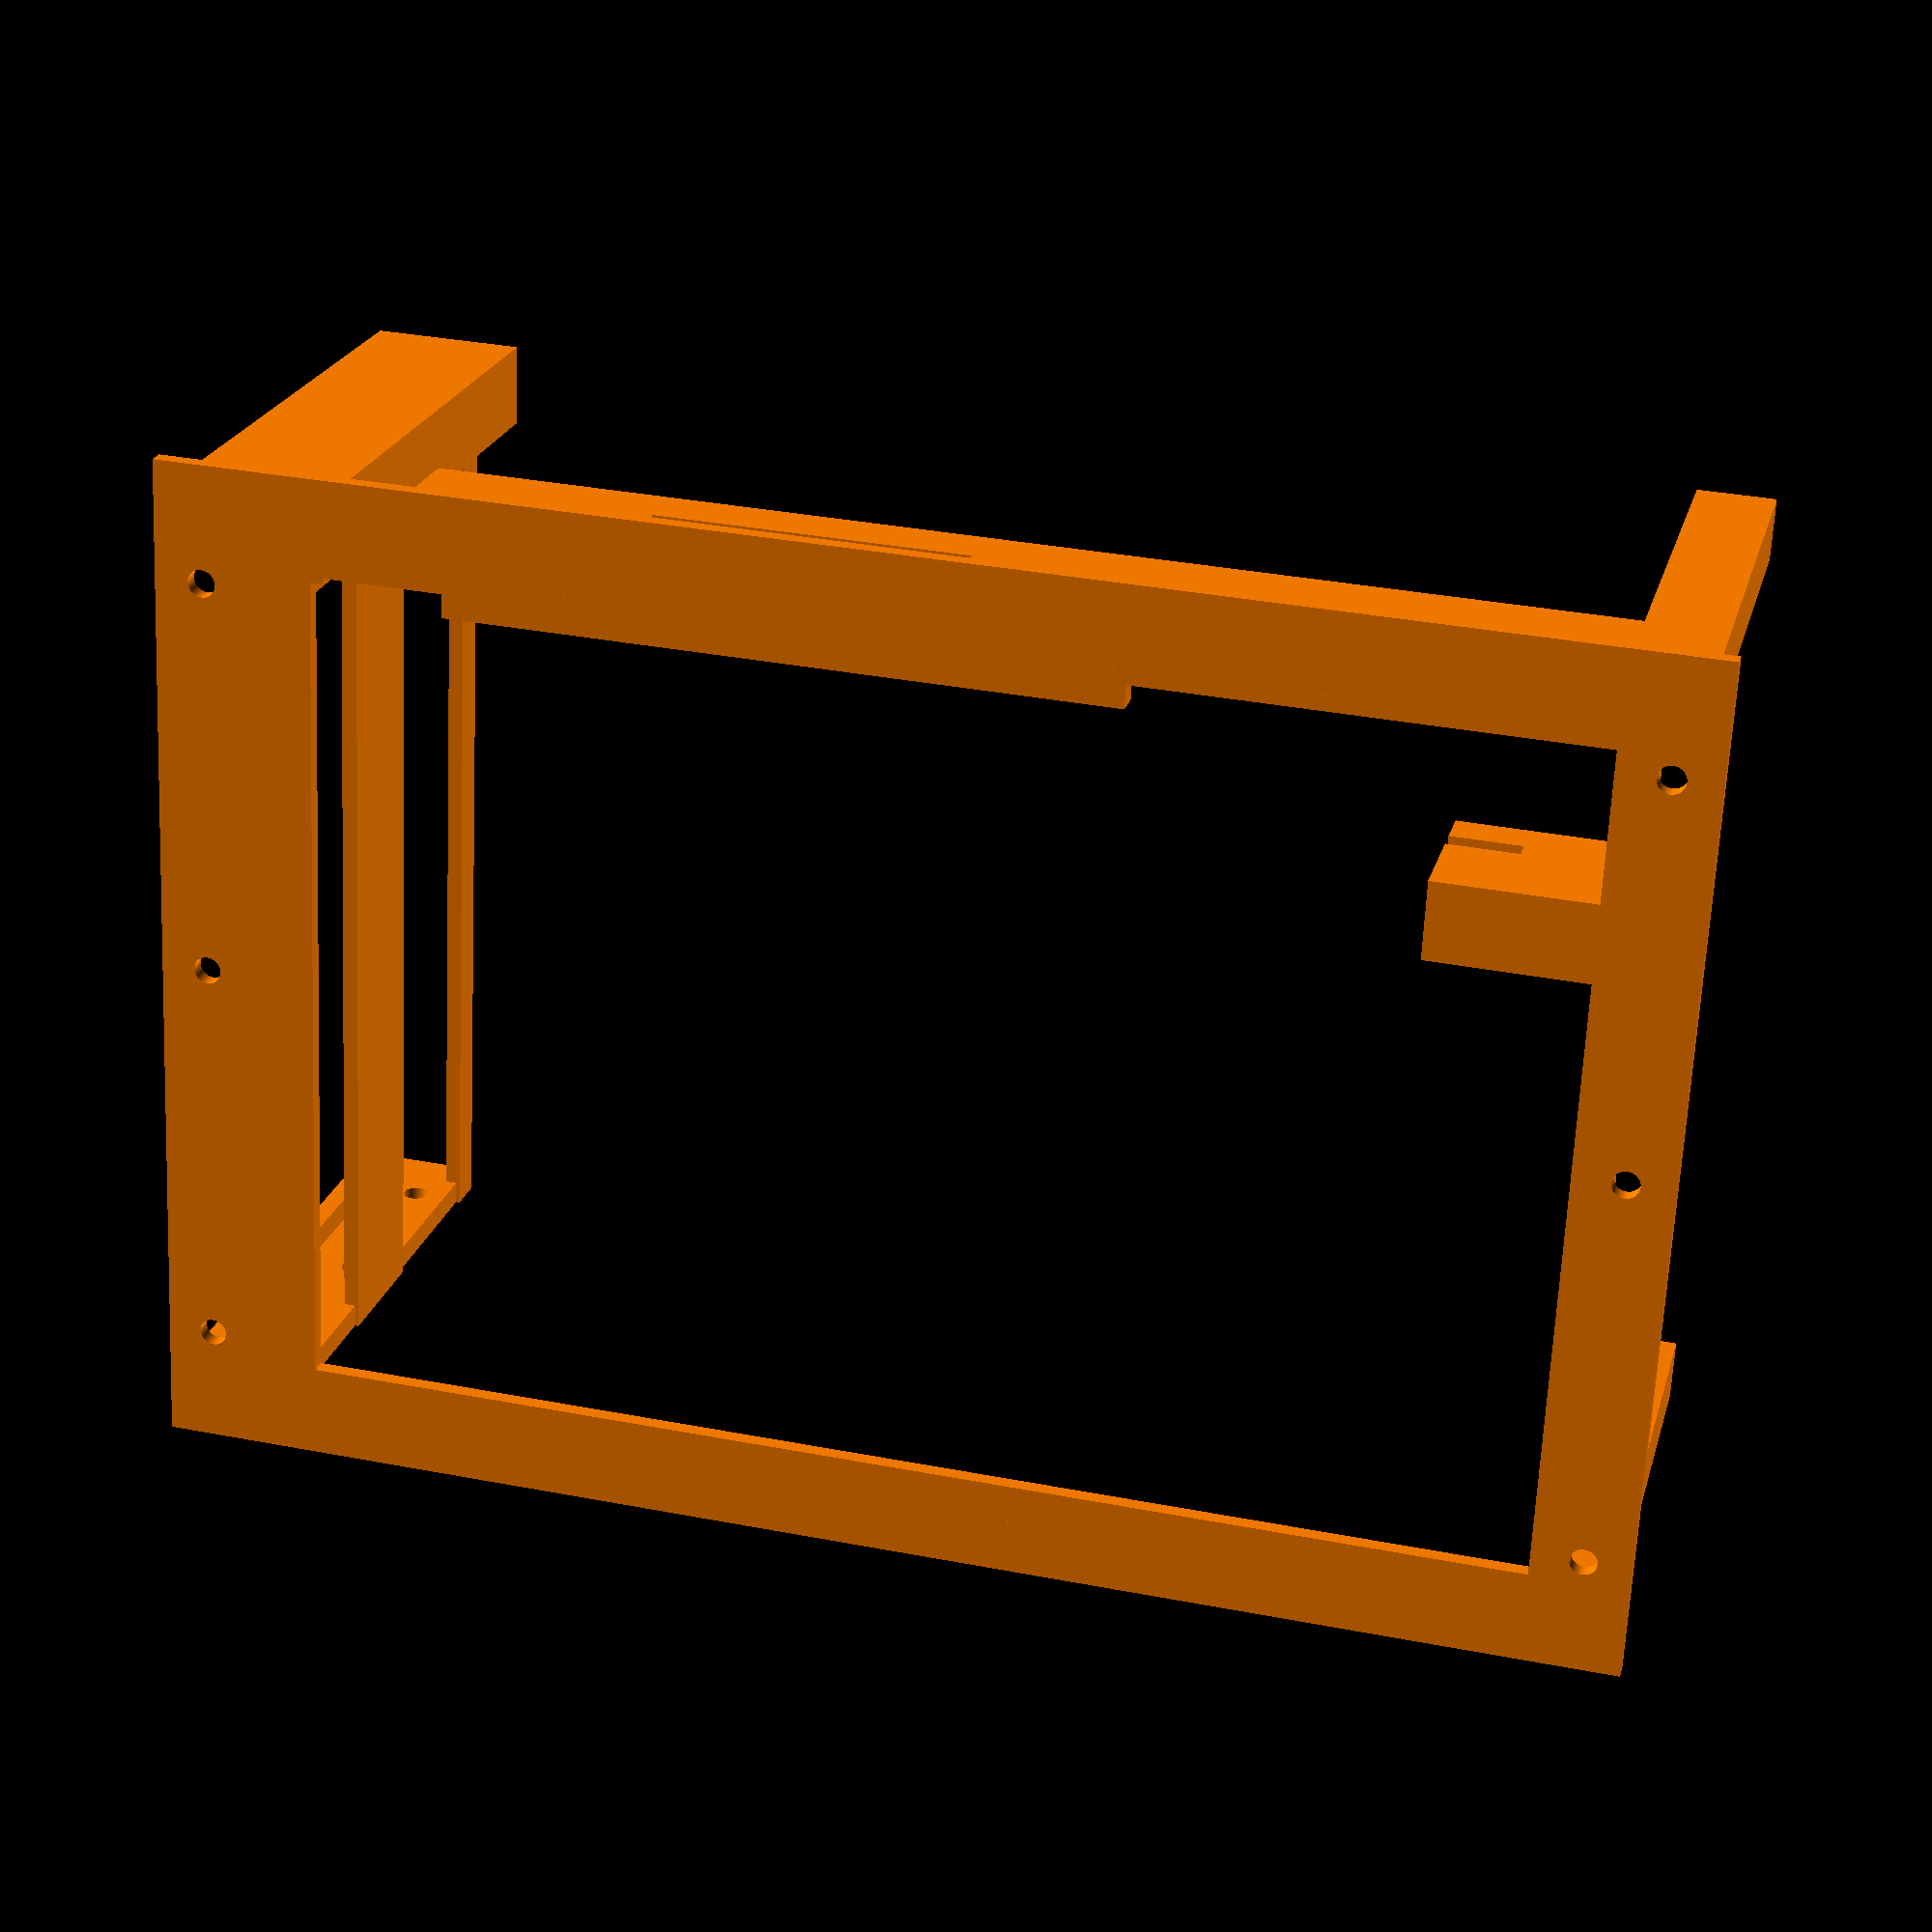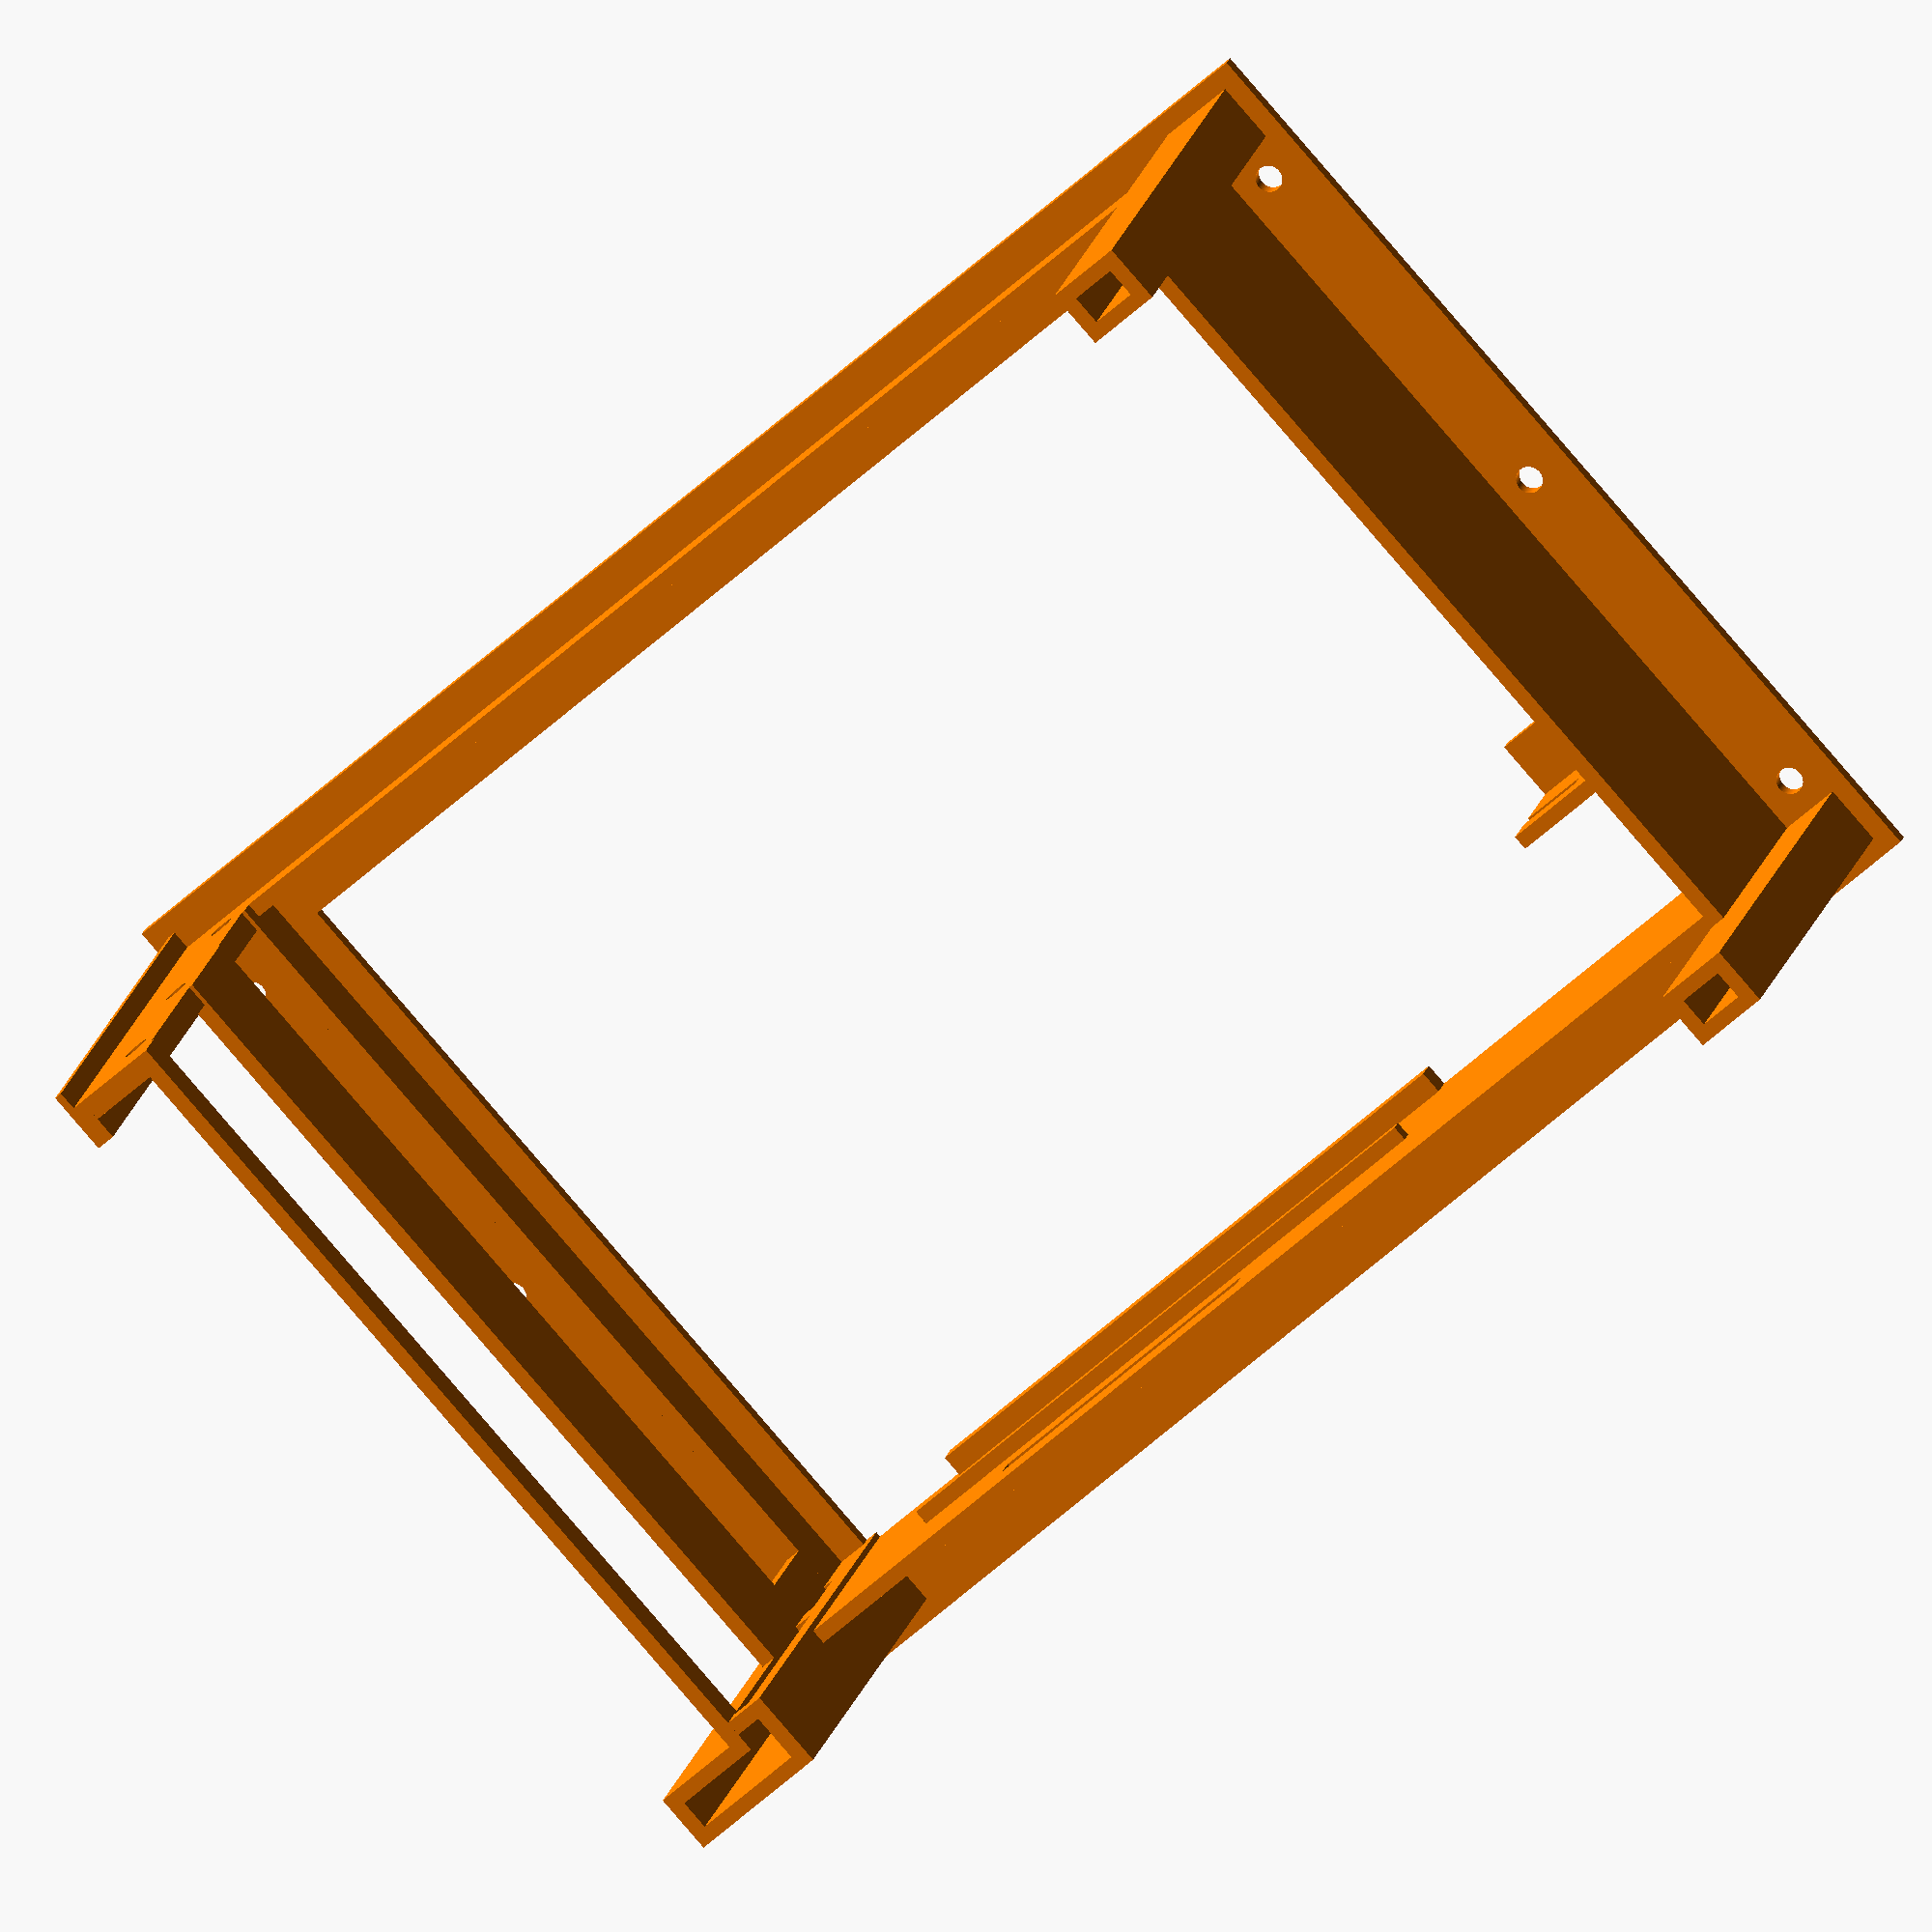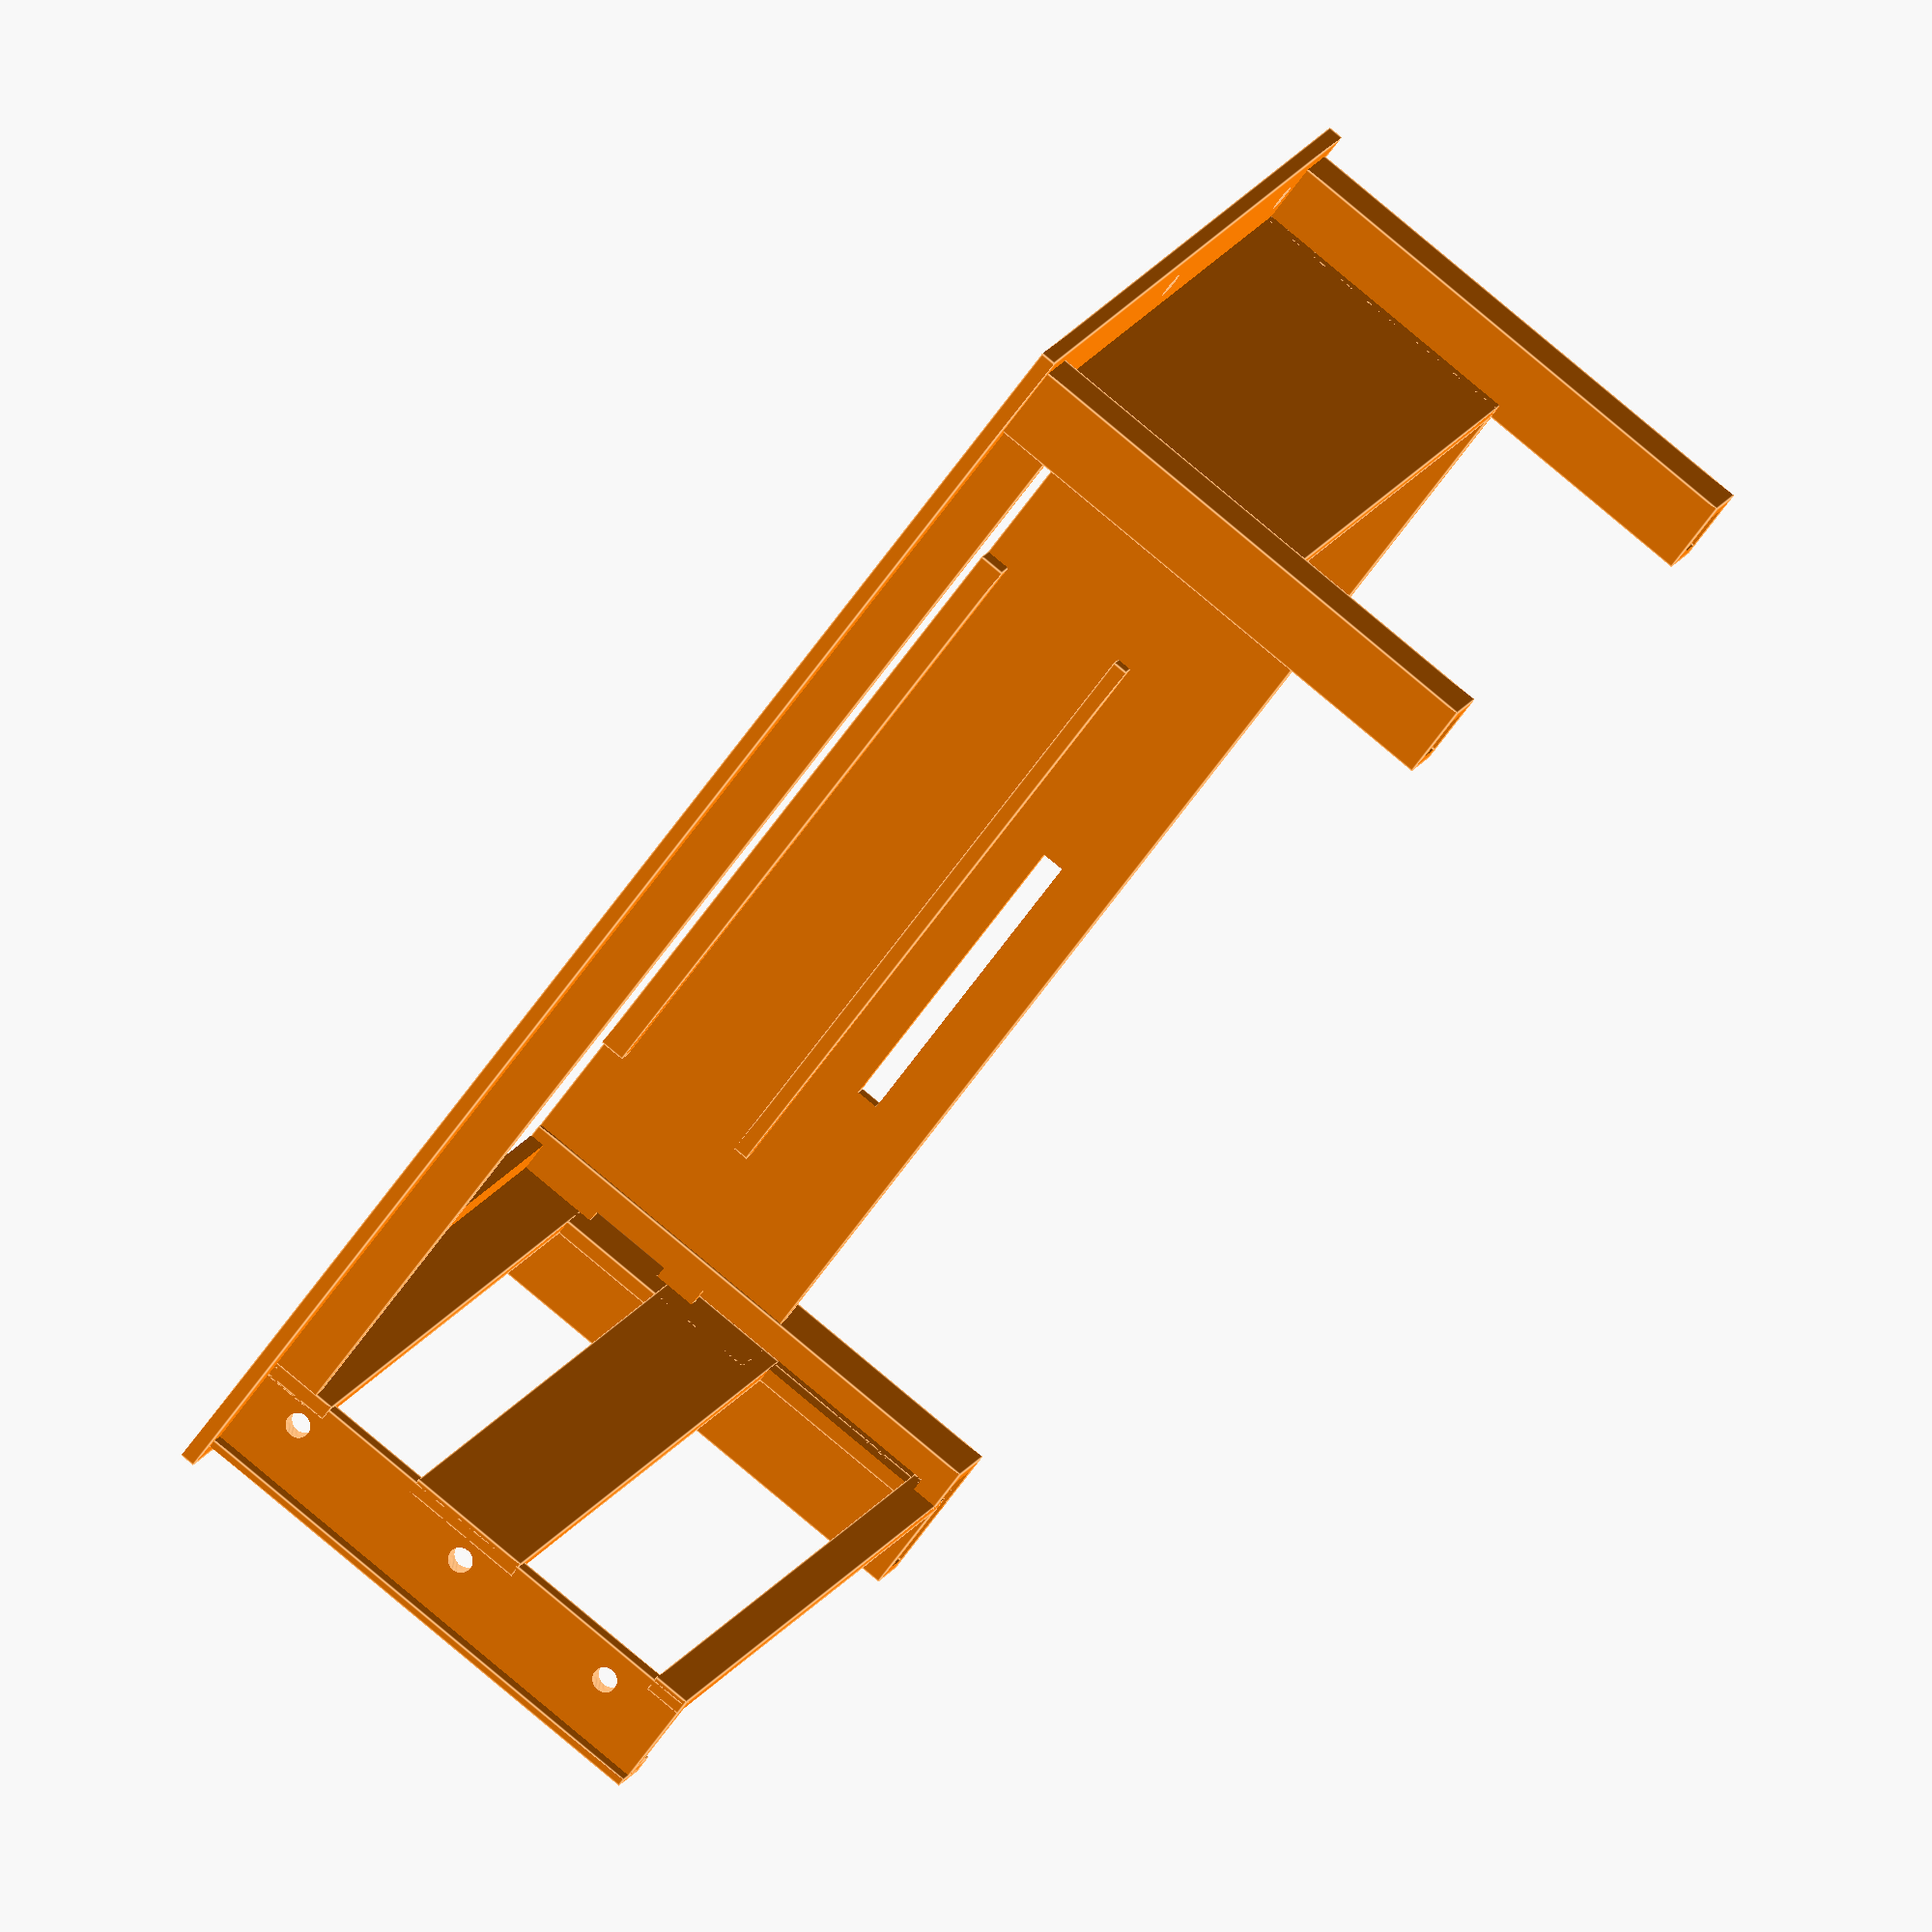
<openscad>
$fn = 100;

module beam() {
    translate([0, 0, -9])
    polyhedron(
        points = [
            [ 0,  0,  0 ],
            [ 1,  0,  0 ],
            [ 1,  2,  0 ],
            [ 0,  2,  0 ],
            [ 0,  0,  7 ],
            [ 1,  0,  7 ],
            [ 1,  9,  7 ],
            [ 0,  9,  7 ]],
        faces = [
            [0, 1, 2, 3],
            [4, 5, 1, 0],
            [7, 6, 5, 4],
            [5, 6, 2, 1],
            [6, 7, 3, 2],
            [7, 4, 0, 3]]);
    translate([0, 0, -2])
        cube([1, 9, 2]);
}
  

module cof_add(f) {
        difference() {
                cylinder(h = 4, r = 15 * f, center = true);
                cylinder(h = 8, r1 = 13 * f + 2, r2 = 13 * f - 6, center = true);
        }
        difference() {
                cylinder(h = 4, r1 = 22 * f, r2 = 22 * f + 4, center = true);
                cylinder(h = 8, r = 20 * f, center = true);
        }
        translate([0, 17.5 * f, 0]) {
            cylinder(h = 4, r1 = 8.84 * f, r2 = 8.84 * f + 4, center = true);
        }
        translate([15.16 * f, -8.75 * f, 0]) {
            cylinder(h = 4, r1 = 8.84 * f, r2 = 8.84 * f + 4, center = true);
        }
        translate([-15.16 * f, -8.75 * f, 0]) {
            cylinder(h = 4, r1 = 8.84 * f, r2 = 8.84 * f + 4, center = true);
        }
}

module cof_sub(f) {
        difference() {
                cylinder(h = 8, r = 20 * f, center = true);
                union() {
                    cylinder(h = 10, r = 15 * f, center = true);
                    translate([0, 17.5 * f, 0]) {
                        cylinder(h = 10, r = 8.84 * f, center = true);
                    }
                    translate([15.16 * f, -8.75 * f, 0]) {
                        cylinder(h = 10, r = 8.84 * f, center = true);
                    }
                    translate([-15.16 * f, -8.75 * f, 0]) {
                        cylinder(h = 10, r = 8.84 * f, center = true);
                    }
                }
        }
        translate([0, 17.5 * f, 0]) {
            cylinder(h = 8, r = 6.14 * f, center = true);
        }
        translate([15.16 * f, -8.75 * f, 0]) {
            cylinder(h = 8, r = 6.14 * f, center = true);
        }
        translate([-15.16 * f, -8.75 * f, 0]) {
            cylinder(h = 8, r = 6.14 * f, center = true);
        }    
}

module bottom() {
    difference() {
        union() {
            difference() {
                cube([190, 132, 76]);
                translate([2, 2, 2])
                    cube([186, 128, 76]);
            }
            translate([150, 2, 38])
                rotate([90, -90, 0])
                    cof_add(1.3);
            translate([150, 130, 38])
                rotate([-90, -90, 0])
                    cof_add(1.3);
            translate([188, 66, 38])
                rotate([90, -90, 90])
                    cof_add(1.3);
            multmatrix([[0, -1, 0, 190], [132, 0, 0, 0], [0, 0, 1, 76], [0, 0, 0, 1]])
                beam();
            multmatrix([[0, 1, 0, 0], [-132, 0, 0, 132], [0, 0, 1, 76], [0, 0, 0, 1]])
                beam();
        }
        union() {

            // Circle of friends
            translate([150, 2, 38])
                rotate([90, -90, 0])
                    cof_sub(1.3);
            translate([150, 130, 38])
                rotate([-90, -90, 0])
                    cof_sub(1.3);
            translate([188, 66, 38])
                rotate([90, -90, 90])
                    cof_sub(1.3);

            // Screw holes
            translate([6, 15, 80])
                cylinder(h = 30, r = 1.25, center = true);
            translate([6, 66, 80])
                cylinder(h = 30, r = 1.25, center = true);
            translate([6, 117, 80])
                cylinder(h = 30, r = 1.25, center = true);
            translate([184, 15, 80])
                cylinder(h = 30, r = 1.25, center = true);
            translate([184, 66, 80])
                cylinder(h = 30, r = 1.25, center = true);
            translate([184, 117, 80])
                cylinder(h = 30, r = 1.25, center = true);

            // Power supply
            translate([0, 9.5, 8])
                rotate([0, 90, 0])
                    cylinder(h = 10, r = 2, center = true);
            translate([0, 122.5, 8])
                rotate([0, 90, 0])
                    cylinder(h = 10, r = 2, center = true);
            translate([0, 9.5, 33.8])
                rotate([0, 90, 0])
                    cylinder(h = 10, r = 2, center = true);
            translate([0, 9.5, 59.5])
                rotate([0, 90, 0])
                    cylinder(h = 10, r = 2, center = true);
            translate([0, 122.5, 59.5])
                rotate([0, 90, 0])
                    cylinder(h = 10, r = 2, center = true);
                    
                    
            translate([-2, 13.5, 4])
                difference() {
                    cube([6, 113, 59.5]);
                    union() {
                        multmatrix([[1, 0, 0, 0], [0, 1, 1, 125 - 10], [0, -1, 1, -10], [0, 0, 0, 1]])
                            cube([20, 26, 26], center = true);
                        multmatrix([[1, 0, 0, 0], [0, 1, 1, 125 - 10], [0, -1, 1, 63.5 + 6], [0, 0, 0, 1]])
                            cube([20, 26, 26], center = true);
                    }
                }
        }
    }
}

module gpu_holder() {
    color(c = [0, .3, .5, 1])
        cube ([83.8, 17.3, 3.8]);
    color(c = [.3, .3, .3, 1]) {
        translate([20.4, 4, 3.8]) {
            cube ([39, 7.3, 11.5]);
        }
    }
    color(c = [.7, .7, .7, 1]) {
        translate([67.2, 2, 3.8]) {
            cube ([16.6, 13.3, 7.5]);
        }
    }
}

module gpu() {
    color(c = [.7, .7, .7, 1]) {
        difference() {
            cube([0.86, 18.42, 120.02]);
            union() {
                translate([-1, 14.30, -1]) {
                    cube([10, 10, 8.27]);
                }
                translate([-1, -5.88, -1]) {
                    cube([10, 10, 8.27]);
                }
            }
        }
        difference() {
            translate([-11.43, 2.54, 120.02]) {
                cube([12.29, 19.05, 0.86]);
            }
            union() {
                translate([-5.08, 18.42, 120.02]) {
                    cylinder(h = 20, r = 2.21, center = true);
                }
                translate([-5.08, 20.63, 120.02]) {
                    cube([4.42, 4.42, 20], center = true);
                }
            }
        }
    }
    color(c = [.0, .3, .5, 1]) {
        translate([1, 13.14, 20.9]) {
            cube([145.7, 1.57, 55.3]);
        }
    }
}

module gpu_assembly() {
    translate([11.43, 0, 18.42]) {
        rotate([-90, 0, 0]) {
            translate([20.25, 6.275, 5])
                gpu_holder();
            gpu();
        }
    }
}

module card_holder() {
    color(c = [1, 0.5, 0]) {
        // ground plate
        difference() {
            cube([190, 132, 2]);
            union() {
                translate([20, 12, -5])
                    cube([158, 108, 10]);
                // Screw holes
                translate([6, 15, 0])
                    cylinder(h = 30, r = 1.75, center = true);
                translate([6, 66, 0])
                    cylinder(h = 30, r = 1.75, center = true);
                translate([6, 117, 0])
                    cylinder(h = 30, r = 1.75, center = true);
                translate([184, 15, 0])
                    cylinder(h = 30, r = 1.75, center = true);
                translate([184, 66, 0])
                    cylinder(h = 30, r = 1.75, center = true);
                translate([184, 117, 0])
                    cylinder(h = 30, r = 1.75, center = true);
            }
        }
        difference() {
            translate([2.5, 124, 0])
                cube([13.18, 3, 70]);

            union() {
                translate([11.43, 125, 9]) {
                    rotate([90, 0, 0])
                        cylinder(h = 20, r = 1.65, center = true);
                }
                translate([11.43, 125, 36]) {
                    rotate([90, 0, 0])
                        cylinder(h = 20, r = 1.65, center = true);
                }
                translate([11.43, 125, 60]) {
                    rotate([90, 0, 0])
                        cylinder(h = 20, r = 1.65, center = true);
                }
            }
        }

        // vertical walls
            translate([14, 125, 0])
                cube([165.5, 2, 8.5]);

        difference() {
            translate([20.0, 10.275, 0]) {
                cube([159.5, 2, 40]);
            }
            // Slit for card holder
            translate([52.63, 10, 29.5])
                cube([41, 40, 3  ]);
        }
        // Support for GPU holder
        translate([36.68, 10.275, 0])
            cube([83.8, 5, 3.345]);
        translate([36.68, 10.275, 21.645])
            cube([83.8, 4, 2]);

        translate([177.5, 2.5, 0])
            cube([2, 125, 40]);

        // GPU support
        difference() {
            union() {
                translate([157.5, 31.275, 0])
                    cube([20, 10, 2]);
                translate([157.5, 31.275, 0])
                    cube([20, 2, 20]);
            }
            translate([156.5, 26.275, 12.18])
                cube([10, 10, 2.6]);
        }

        translate([2.5, 121, 0]) {
            cube([2.5, 5.5, 70]);
        }
        translate([2.5, 121, 0]) {
            cube([1, 8.5, 70]);
        }
        difference() {
            union() {
                translate([2.5, 2.5, 0])
                    cube([12, 8, 70]);
                translate([14.18, 2.5, 0])
                    cube([7.5, 10.5, 70]);
            }
            union() {
                translate([4.5, 4.5, -1])
                    cube([14, 4, 72]);
                translate([16.18, 4.5, -1])
                    cube([3.5, 6.5, 72]);
                // Slit for GPU
                translate([16.18, 10, 12.62])
                    cube([1.5, 6.5, 11.22]);
                // Slit for platina holder
                translate([16.18, 10, 29.5])
                    cube ([2.5, 6., 37]);

            }
        }
        difference() {
            translate([177.5, 2.5, 0])
                cube([10, 8, 70]);
            translate([179.5, 4.5, -1])
                cube([6, 4, 72]);
        }
        difference() {
            translate([177.5, 121.5, 0])
                cube([10, 8, 70]);
            translate([179.5, 123.5, .1])
                cube([6, 4, 72]);
        }
        // bars
        translate([14.18, 8.5, 0])
            cube([2, 10, 40]);
        translate([14.18, 8.5, 0])
            cube([2, 118.5, 11]);
        translate([14.18, 8.5, 25.42])
            cube([2, 118.5, 17]);
        translate([14.18, 8.5, 65])
            cube([2, 118.5, 5]);
    }
}

module platina() {
    color(c = [.3, .3, .3, 1]) {
        difference() {
            cube ([74.2, 100.2, 1.6]);
            translate([21.7, 3.6, 0])
                cylinder(h = 10, r = 1.75, center = true);
            translate([21.7, 96.6, 0])
                cylinder(h = 10, r = 1.75, center = true);
            translate([70.7, 3.6, 0])
                cylinder(h = 10, r = 1.75, center = true);
            translate([70.7, 96.6, 0])
                cylinder(h = 10, r = 1.75, center = true);
        }
    }
    color(c = [.7, .7, .7, 1]) {
        // Ethernet
        translate([-3.3, 1.9, 1.6])
            cube([21.3, 16, 13.5]);
        translate([-3.3, 21.5, 1.6])
            cube([21.3, 16, 13.5]);
        // HDMI
        translate([-3.3, 42, 3])
            cube([23, 5.5, 15]);
        // USB
        translate([-3.3, 53.9, 2.3])
            cube([17.8, 14.6, 15.6]);
        translate([-3.3, 73.4, 2.3])
            cube([17.8, 14.6, 15.6]);
        // Audio
        translate([-1, 91.5, 1.6])
            cube([15, 7, 6]);
        translate([0, 95.1, 4.6]) {
            rotate([0, 90, 0])
                cylinder(h = 6, r = 3, center = true);
        }
    }
}

module platina_holder() {
    color(c = [.3, .3, .3, 1]) {
        difference() {
            union() {
                translate([-2.5, 0, -14])
                    cube ([76.7, 100.2, 2]);

                translate([-2.5, 0, -14])
                    cube ([76.7, 2, 11.5]);

                translate([-2.5, 98.2, -14])
                    cube ([76.7, 2, 11.5]);

                translate([72.2, 0, -14])
                    cube ([2, 100.2, 11.5]);

                translate([-2.5, -10, -14])
                    cube ([2, 122.2, 36]);

                translate([-2.5, 0, -14])
                    cube ([10, 112.2, 2]);

                translate([5.5, 98.2, -14])
                    cube ([2, 14, 11.5]);

                translate([34.2, -10, -14])
                    cube ([40, 100.2, 2]);

                translate([21.7, 3.6, -7])
                    cylinder(h = 14, r = 3.5, center = true);
                translate([21.7, 96.6, -7])
                    cylinder(h = 14, r = 3.5, center = true);
                translate([70.7, 3.6, -7])
                    cylinder(h = 14, r = 3.5, center = true);
                translate([70.7, 96.6, -7])
                    cylinder(h = 14, r = 3.5, center = true);
            }

            union() {

                translate([7.5, 10, -15])
                    cube ([56.7, 80.2, 4]);

                translate([26.2, 8.1, -0])
                    cube([6, 6, 14], center = true);

                // PCIe cable
                translate([34.2, 100.2, -4]) {
                    rotate([90, 0, 0])
                        cylinder(h = 10, r = 3, center = true);
                }
                translate([34.2, 100.2, -1])
                    cube([6, 6, 6], center = true);

                // Screw holes
                translate([-7.5, 108, -8]) {
                    rotate([90, 0, 0])
                        cylinder(h = 20, r = 2.25, center = true);
                }
                translate([-7.5, 108, 16]) {
                    rotate([90, 0, 0])
                        cylinder(h = 20, r = 2.25, center = true);
                }

                translate([21.7, 3.6, -7])
                    cylinder(h = 16, r = 1.25, center = true);
                translate([21.7, 96.6, -7])
                    cylinder(h = 16, r = 1.25, center = true);
                translate([70.7, 3.6, -7])
                    cylinder(h = 16, r = 1.25, center = true);
                translate([70.7, 96.6, -7])
                    cylinder(h = 16, r = 1.25, center = true);

                // Ethernet
                translate([-3.3, .9, .6])
                    cube([21.3, 18, 15.5]);
                translate([-3.3, 20.5, .6])
                    cube([21.3, 18, 15.5]);
                // HDMI
                translate([-3.3, 41, 2])
                    cube([23, 7.5, 17]);
                // USB
                translate([-3.3, 52.9, 1.3])
                    cube([17.8, 16.6, 17.6]);
                translate([-3.3, 72.4, 1.3])
                    cube([17.8, 16.6, 17.6]);
                // Audio
                translate([-1.25, 90.5, 0.6])
                    cube([15, 9, 8]);
                translate([0, 95.1, 4.6]) {
                    rotate([0, 90, 0])
                        cylinder(h = 10, r = 4, center = true);
                }
            }
        }
    }
}

/*
translate([18.93, 17, 120]) {
    platina();
    platina_holder();
}

translate([0, 0, 76]) {
    card_holder();
}

translate([5, 7, 85]) {
    gpu_assembly();
}

bottom();
*/

// platina_holder();

card_holder();

</openscad>
<views>
elev=157.2 azim=357.2 roll=345.6 proj=p view=solid
elev=342.0 azim=318.2 roll=12.3 proj=o view=solid
elev=97.1 azim=154.3 roll=230.1 proj=o view=edges
</views>
